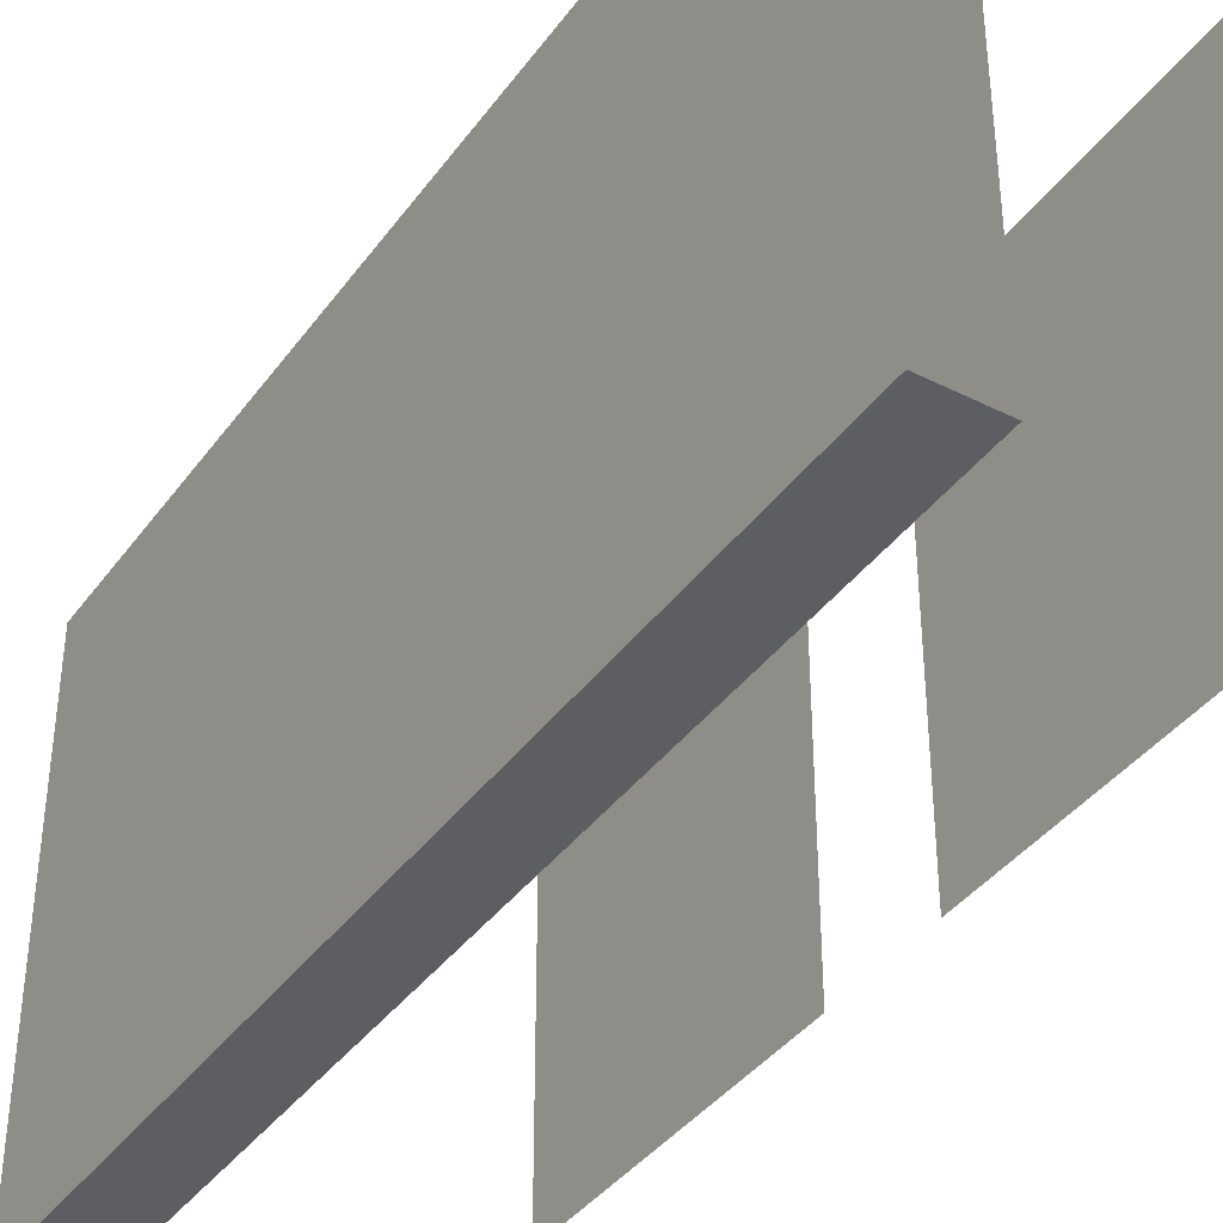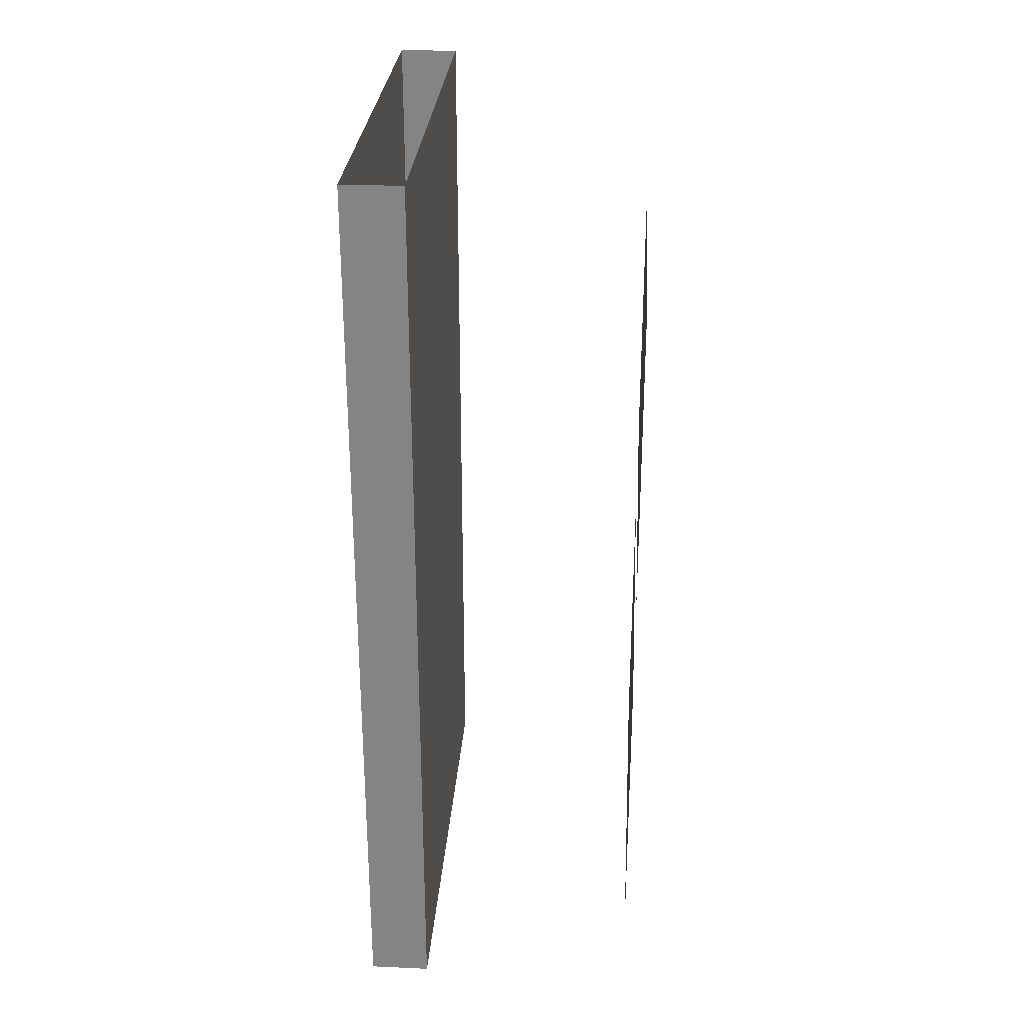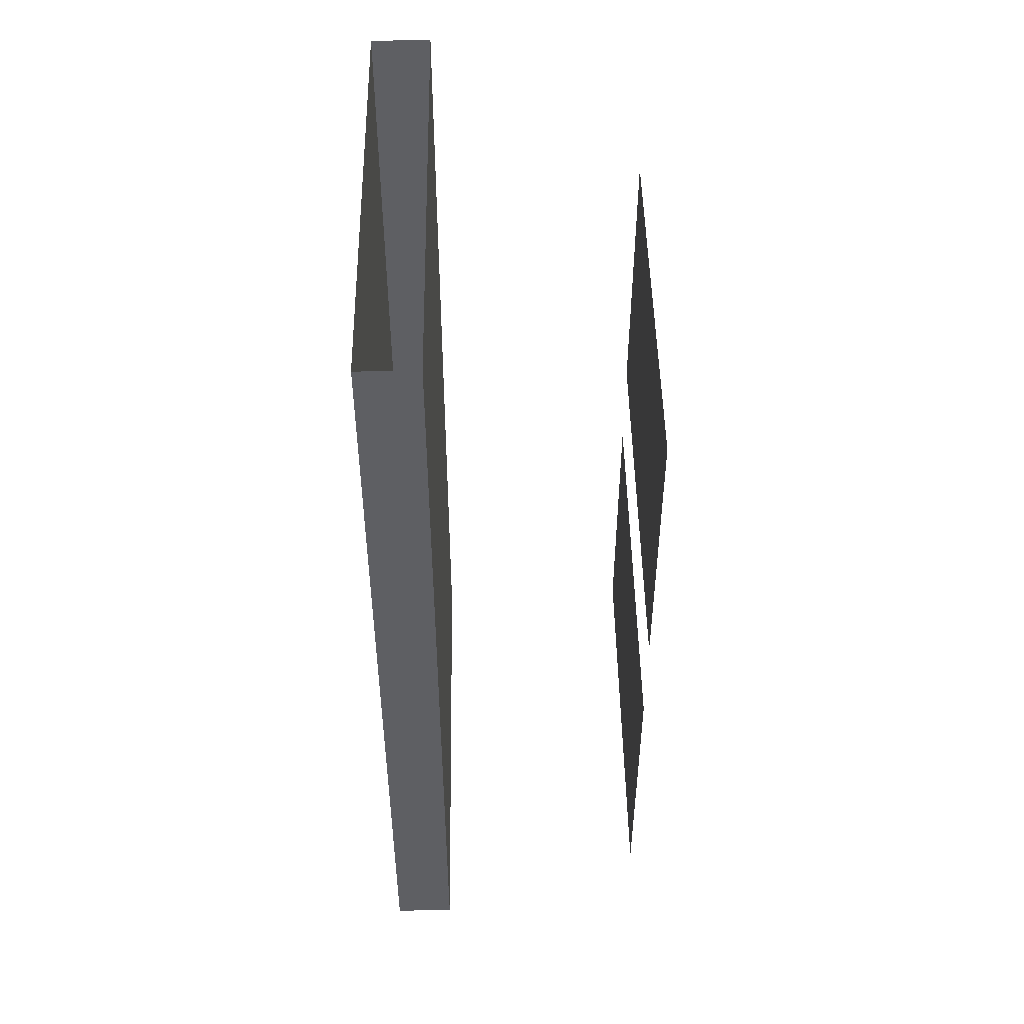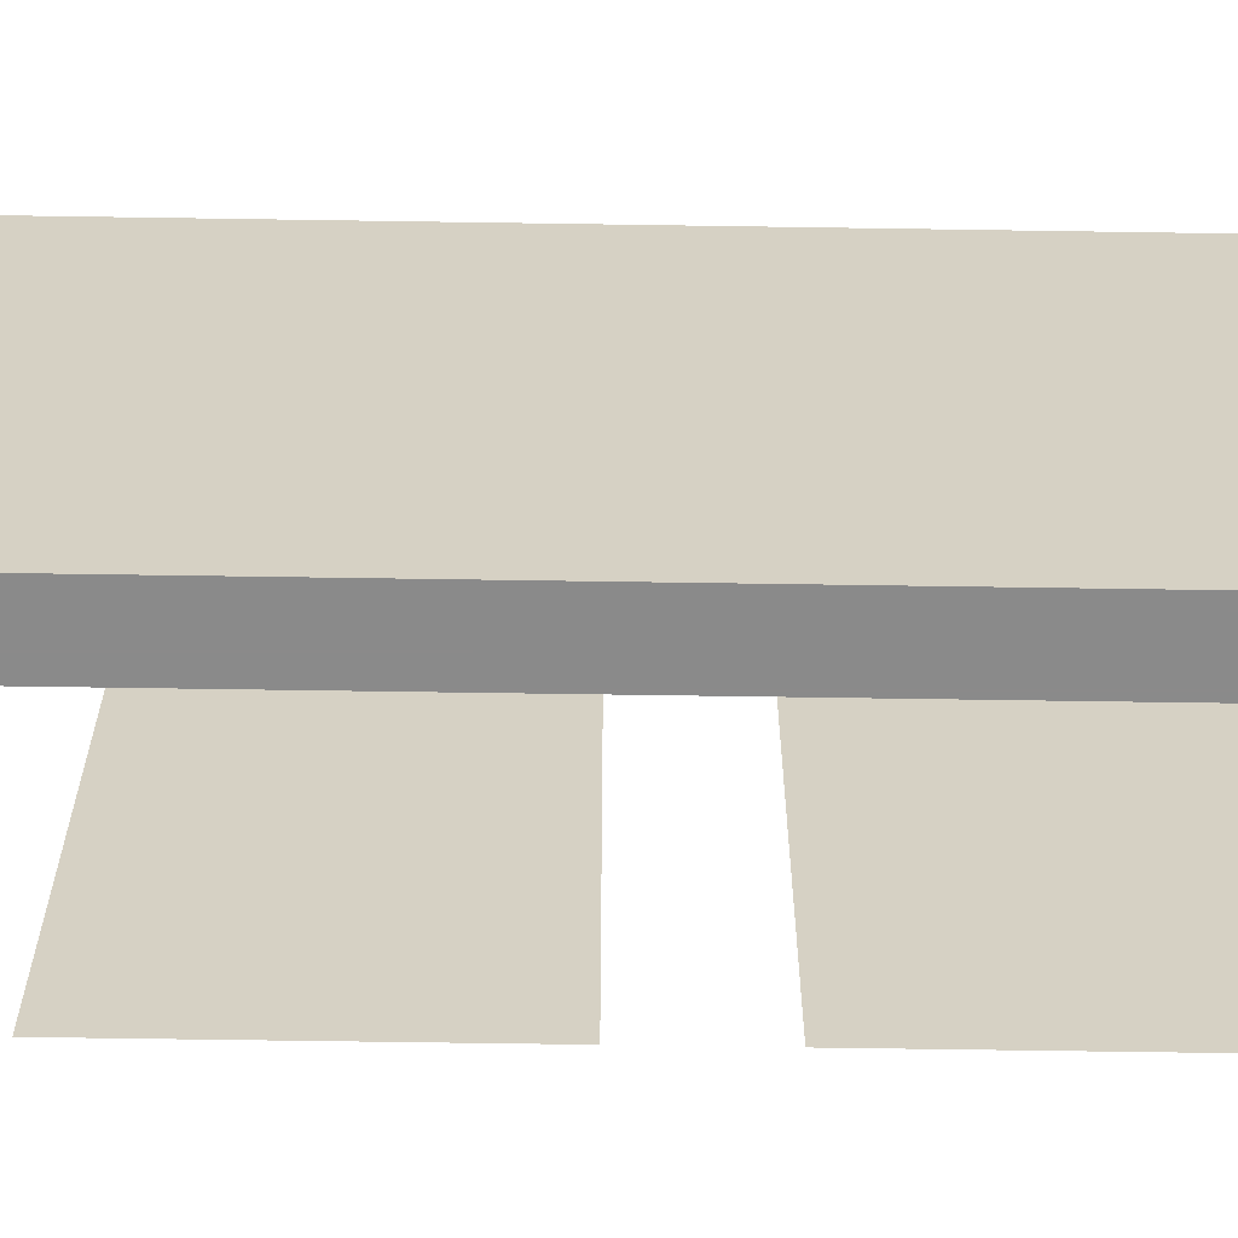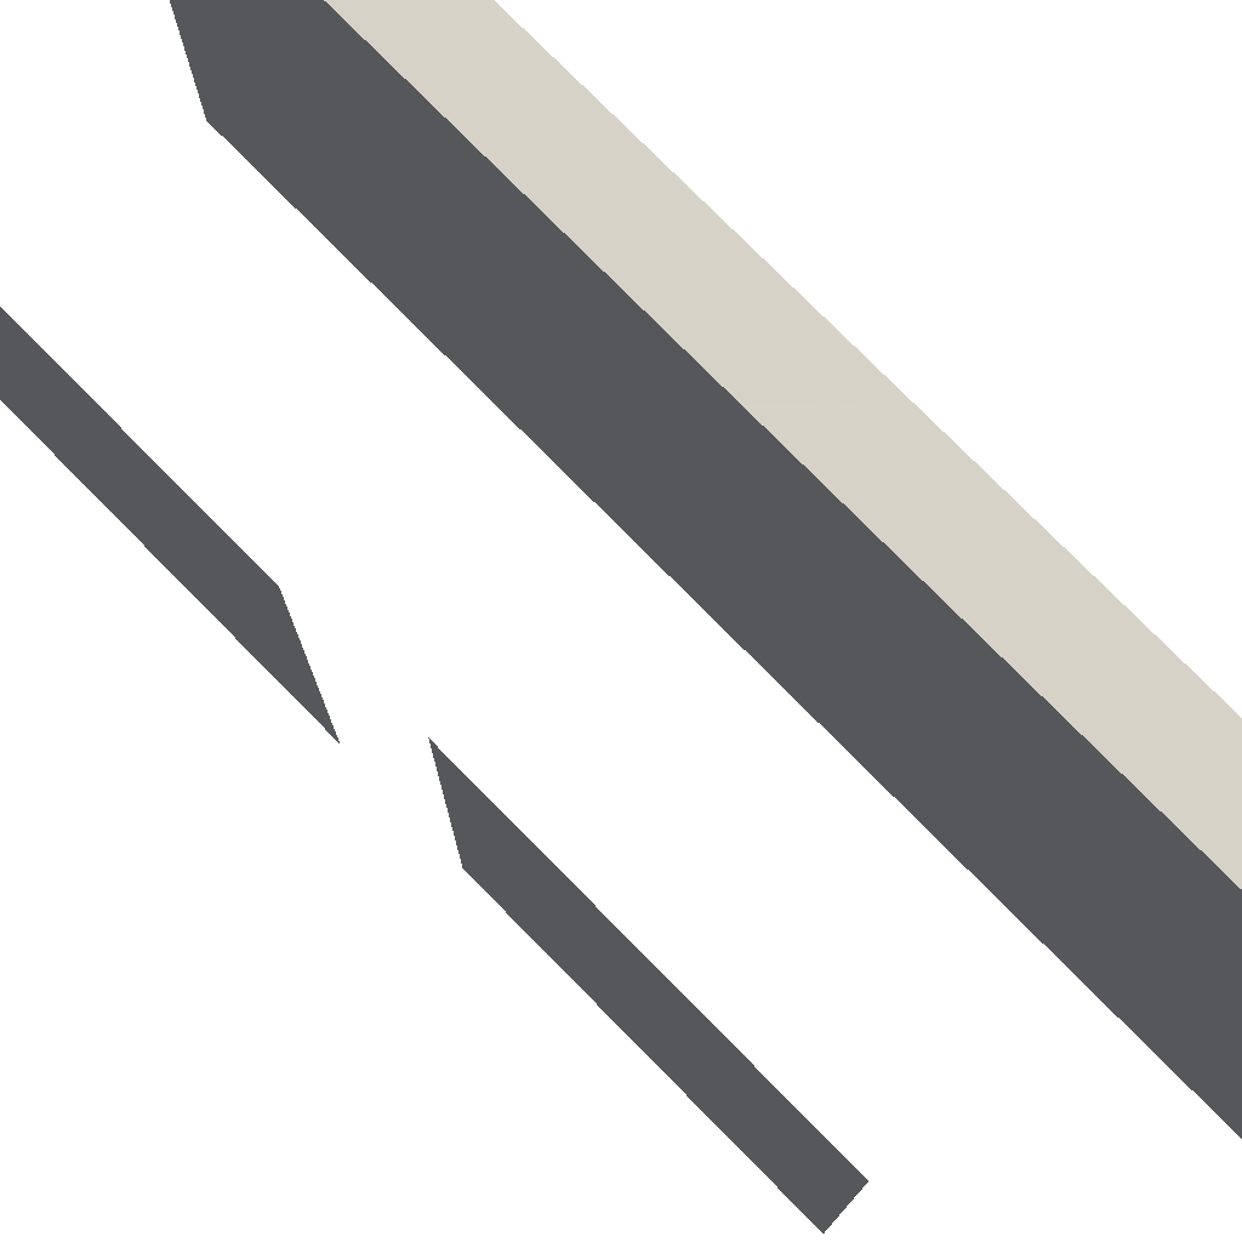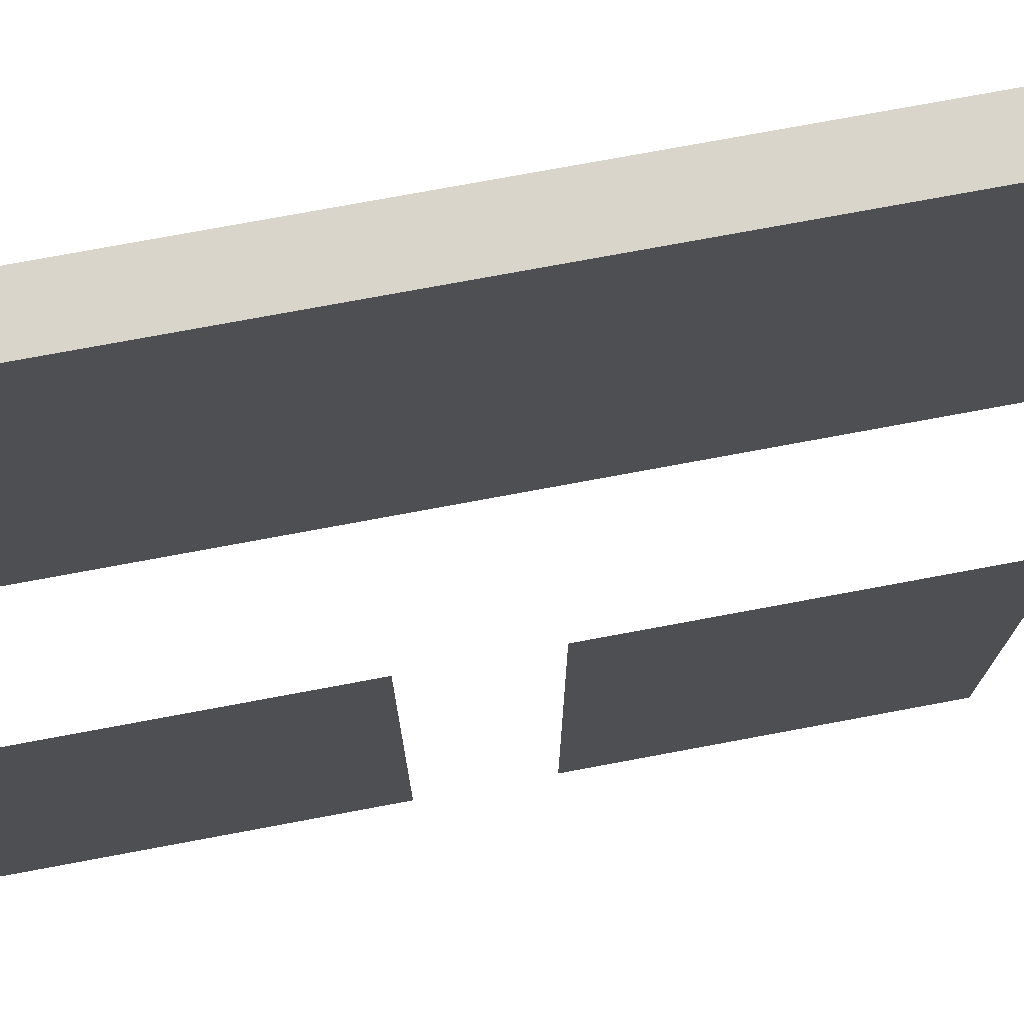
<metadata>
{"format":"obj","ext":"obj","renderer":"f3d","projection":"perspective","resolution":1024,"background":"white","views":[{"elev":-39.1,"azim":-32.2,"up":"+Z"},{"elev":28.0,"azim":3.8,"up":"+Y"},{"elev":48.4,"azim":-0.9,"up":"+Y"},{"elev":-63.6,"azim":-90.9,"up":"+Z"},{"elev":77.3,"azim":135.4,"up":"+Z"},{"elev":74.5,"azim":79.4,"up":"+Z"}]}
</metadata>
<code>
v 0.07812 -1.141 0.4141
v 0.07812 -1.766 0.4141
v 0.07812 -1.766 -0.4375
v 0.07812 -1.141 -0.4375
v 0.07812 -0.2969 0.4141
v 0.07812 -0.9219 0.4141
v 0.07812 -0.9219 -0.4375
v 0.07812 -0.2969 -0.4375
v 0.07812 -1.859 -0.4766
v 0.07812 -1.859 0.4531
v -0.375 -1.859 0.4531
v -0.375 -1.859 -0.4766
v 0.07812 -0.1719 -0.4766
v 0.1406 -1.898 0.4844
v 0.1406 -1.898 -0.5
v -0.375 -1.898 -0.5
v 0.07812 -0.1719 0.4531
v -0.375 -0.1719 0.4531
v -0.375 -1.898 0.4844
v -0.375 -0.1719 -0.4766
v 0.1406 -0.1328 -0.5
v 0.1406 -0.1328 0.4844
v -0.375 -0.1328 0.4844
v -0.375 -0.1328 -0.5
v 0.1406 -0.007812 -0.5
v 0.1406 -0.007812 0.4844
v -0.375 -0.007812 0.4844
v -0.375 -0.007812 -0.5
v -0.375 -1.875 0.5
v -0.5 -1.875 0.5
v -0.5 -1.875 -0.5
v -0.375 -1.875 -0.5
v -0.375 0 0.5
v -0.5 0 0.5
v -0.5 0 -0.5
v -0.375 0 -0.5
v 0.5 0 0.5
v 0.5 -1.875 0.5
v 0.5 0 -0.5
v 0.5 -1.875 -0.5
f 1 2 3
f 1 3 4
f 5 6 7
f 5 7 8
f 9 10 11
f 9 11 12
f 9 12 13
f 9 13 10
f 9 10 14
f 9 14 15
f 9 15 16
f 9 16 12
f 10 17 18
f 10 18 11
f 10 11 14
f 14 11 19
f 14 19 16
f 14 16 15
f 17 13 20
f 17 20 18
f 18 20 12
f 18 12 11
f 13 12 20
f 13 20 21
f 13 21 17
f 13 17 10
f 21 22 17
f 17 22 23
f 17 23 18
f 21 20 24
f 21 24 25
f 21 25 22
f 22 25 26
f 22 26 27
f 22 27 23
f 25 24 28
f 29 30 31
f 29 31 32
f 29 32 33
f 29 33 34
f 29 34 30
f 30 34 35
f 30 35 31
f 31 35 36
f 31 36 32
f 32 36 33

</code>
